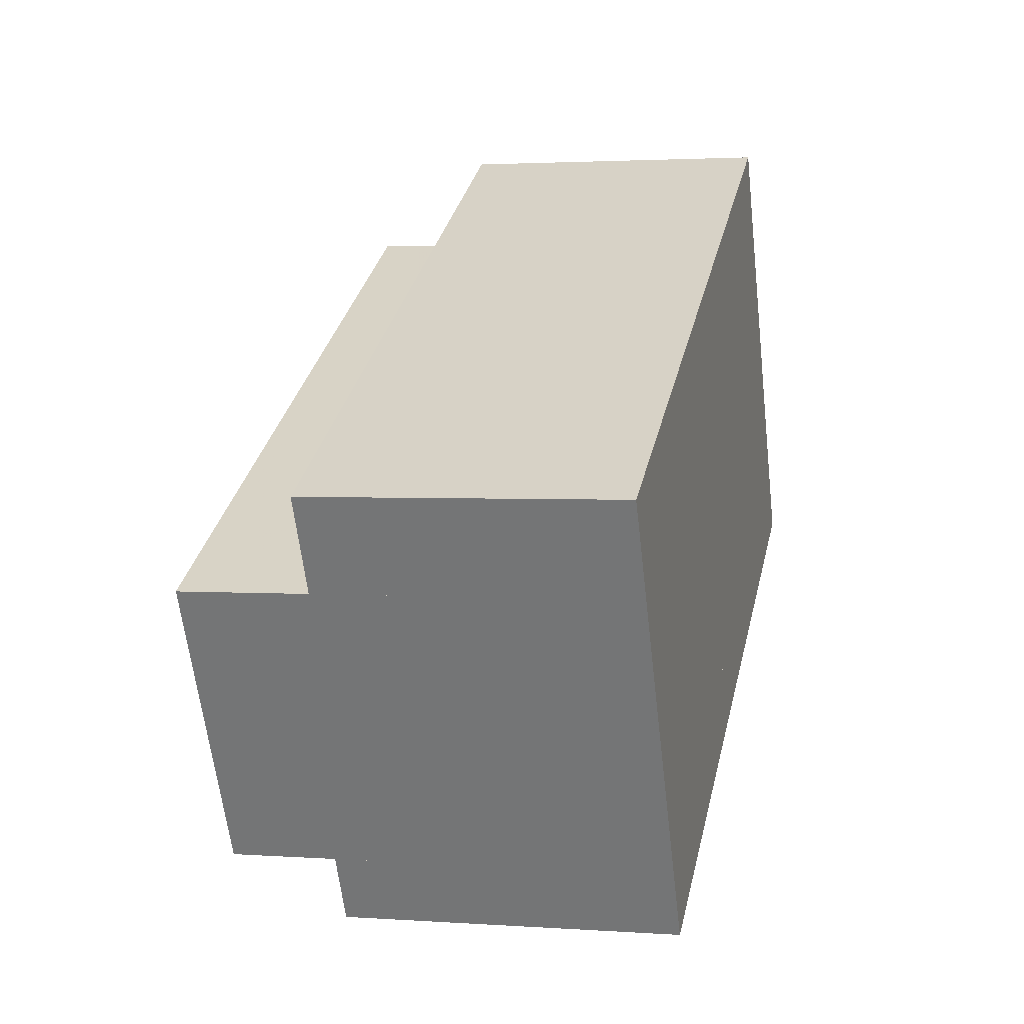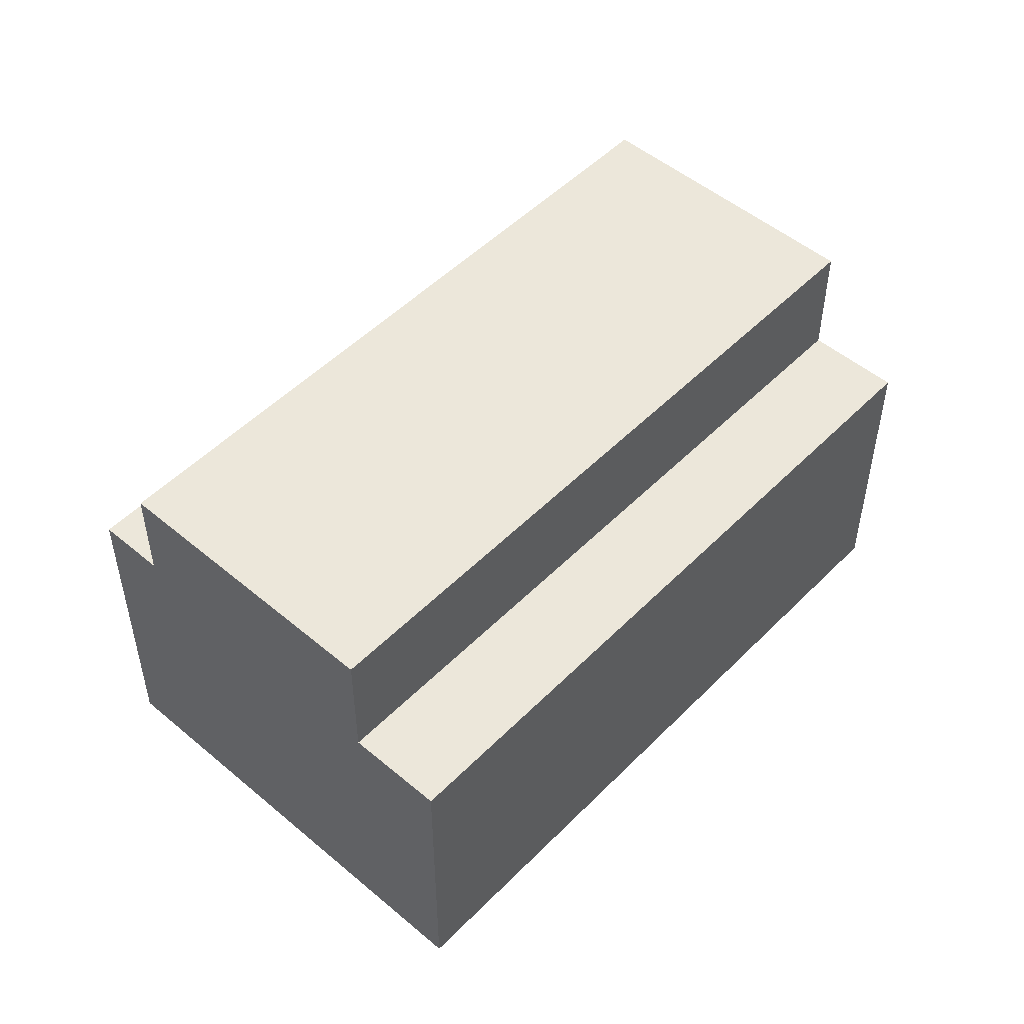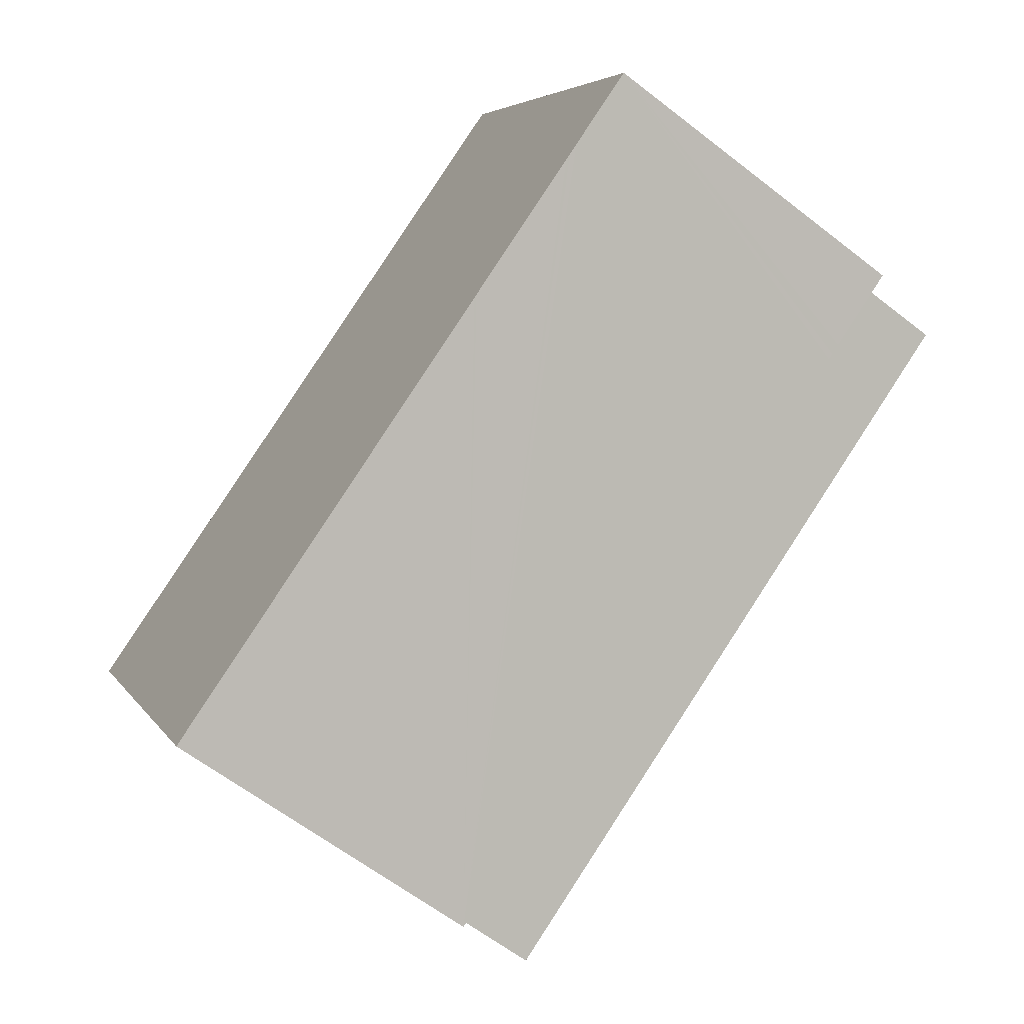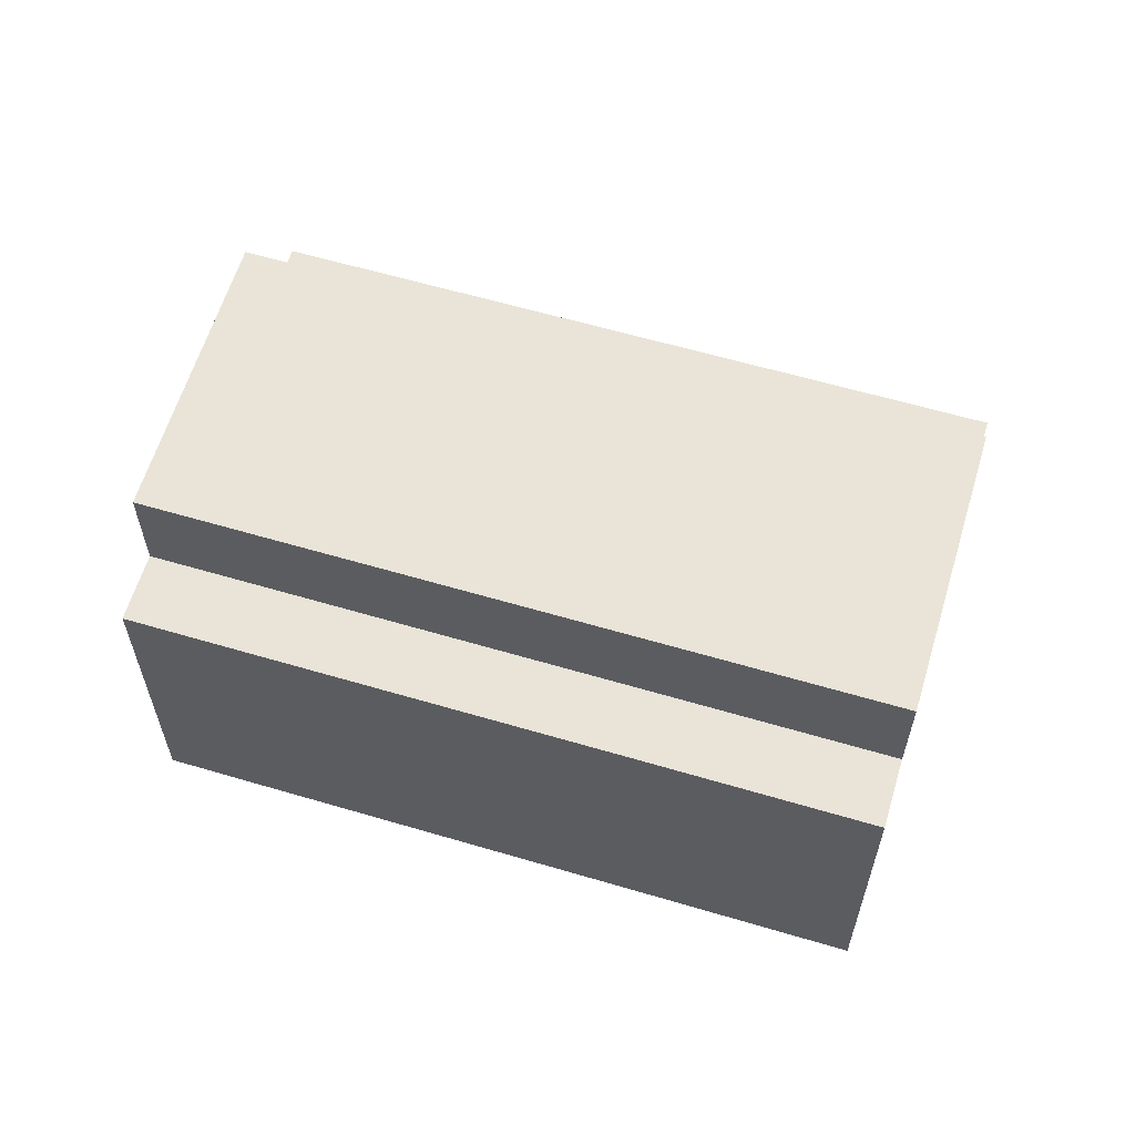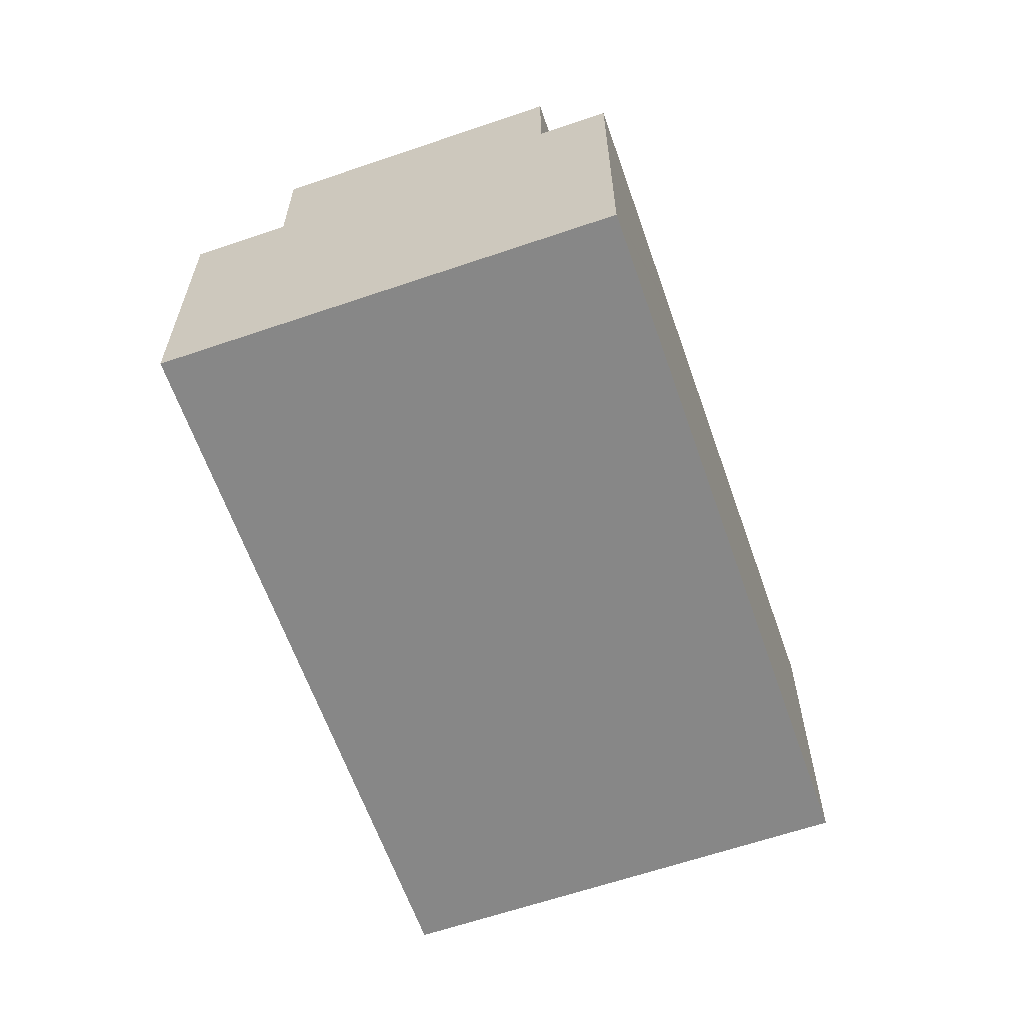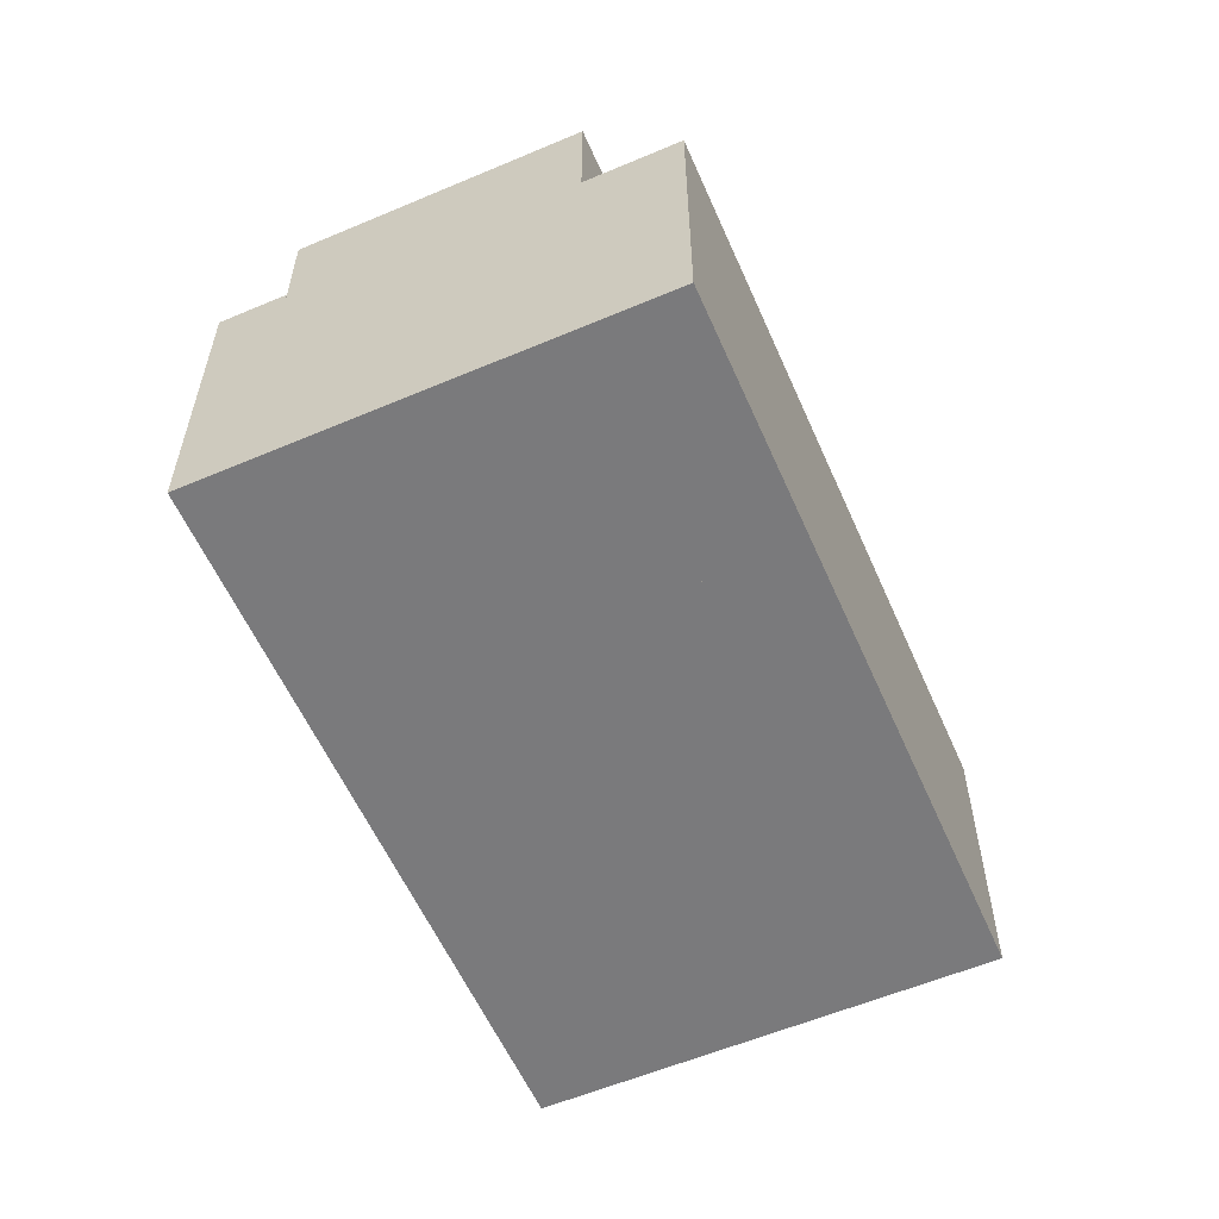
<metadata>
{"format":"obj","ext":"obj","renderer":"f3d","projection":"perspective","resolution":1024,"background":"white","views":[{"elev":2.4,"azim":-76.2,"up":"+Z"},{"elev":50.9,"azim":-75.8,"up":"+Y"},{"elev":-62.3,"azim":51.7,"up":"+Z"},{"elev":61.0,"azim":168.4,"up":"+Y"},{"elev":-62.5,"azim":80.9,"up":"+Y"},{"elev":-58.2,"azim":-94.7,"up":"+Y"}]}
</metadata>
<code>
v  0 8.22 5.033e-16
v  19.08 8.22 7.241
v  1.284 8.22 -2.377
v  8.74 8.22 4.709
v  9.081 8.22 4.893
v  17.94 8.22 9.355
v  17.81 8.22 9.598
v  0 0 0
v  17.81 -5.877e-16 9.598
v  8.74 -2.883e-16 4.709
v  9.081 -2.996e-16 4.893
v  19.08 -4.434e-16 7.241
v  17.94 -5.728e-16 9.355
v  1.284 1.455e-16 -2.377
v  23.83 8.851 -1.629
v  5.151 8.851 -9.533
v  22.92 8.851 0.072
v  21.88 8.851 -2.684
v  21.63 8.851 -2.821
v  21.48 8.851 -2.902
v  18.12 8.851 -4.718
v  17.85 8.851 -4.864
v  17.77 8.851 -4.908
v  12.12 8.851 -7.958
v  6.069 8.851 -11.23
v  5.151 5.837e-16 -9.533
v  22.92 -4.409e-18 0.072
v  23.83 9.975e-17 -1.629
v  21.88 1.643e-16 -2.684
v  21.63 1.727e-16 -2.821
v  21.48 1.777e-16 -2.902
v  18.12 2.889e-16 -4.718
v  17.85 2.978e-16 -4.864
v  17.77 3.005e-16 -4.908
v  12.12 4.873e-16 -7.958
v  6.069 6.878e-16 -11.23
v  1.284 11.62 -2.377
v  22.92 11.62 0.072
v  5.151 11.62 -9.533
v  19.08 11.62 7.241
g defaultobject
f 1 2 3
f 2 1 4
f 2 4 5
f 2 5 6
f 6 5 7
f 8 4 1
f 4 8 5
f 5 8 7
f 7 8 9
f 9 8 10
f 9 10 11
f 9 6 7
f 6 9 2
f 2 9 12
f 12 9 13
f 12 3 2
f 3 12 14
f 14 1 3
f 1 14 8
f 11 13 9
f 13 11 12
f 12 11 14
f 14 11 10
f 14 10 8
f 15 16 17
f 16 15 18
f 16 18 19
f 16 19 20
f 16 20 21
f 16 21 22
f 16 22 23
f 16 23 24
f 16 24 25
f 26 17 16
f 17 26 27
f 27 15 17
f 15 27 28
f 28 18 15
f 18 28 19
f 19 28 20
f 20 28 21
f 21 28 22
f 22 28 23
f 23 28 24
f 24 28 29
f 24 29 25
f 25 29 30
f 25 30 31
f 25 31 32
f 25 32 33
f 25 33 34
f 25 34 35
f 25 35 36
f 36 16 25
f 16 36 26
f 26 28 27
f 28 26 29
f 29 26 30
f 30 26 31
f 31 26 32
f 32 26 33
f 33 26 34
f 34 26 35
f 35 26 36
f 37 38 39
f 38 37 40
f 14 40 37
f 40 14 12
f 12 38 40
f 38 12 27
f 27 39 38
f 39 27 26
f 26 37 39
f 37 26 14
f 14 27 12
f 27 14 26

</code>
